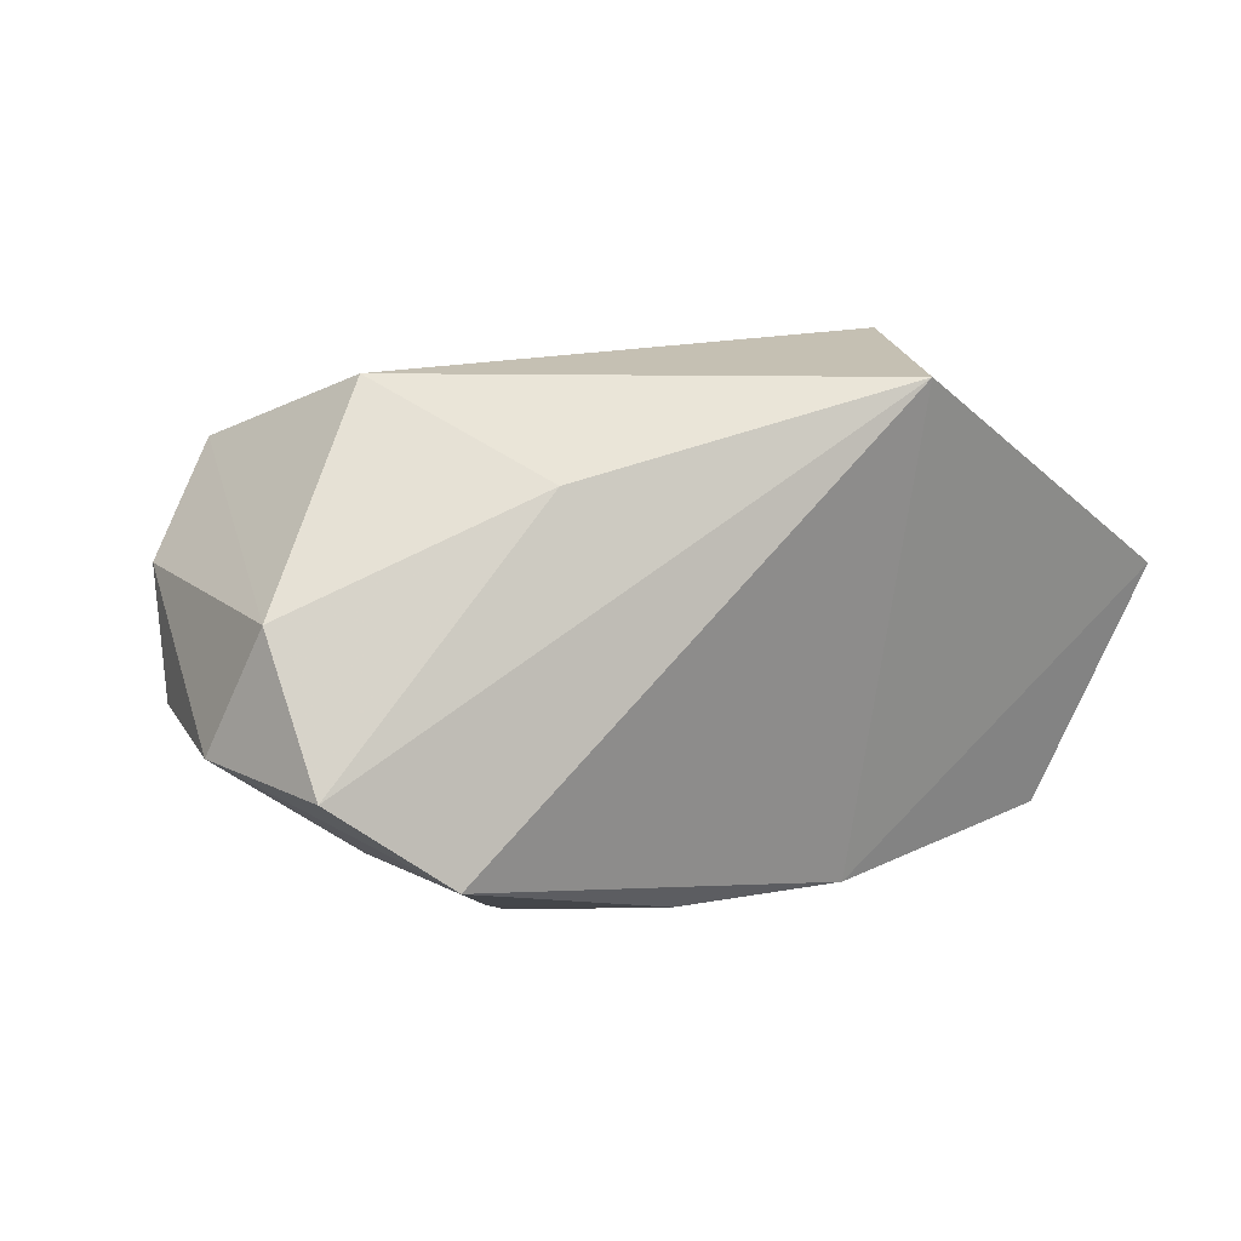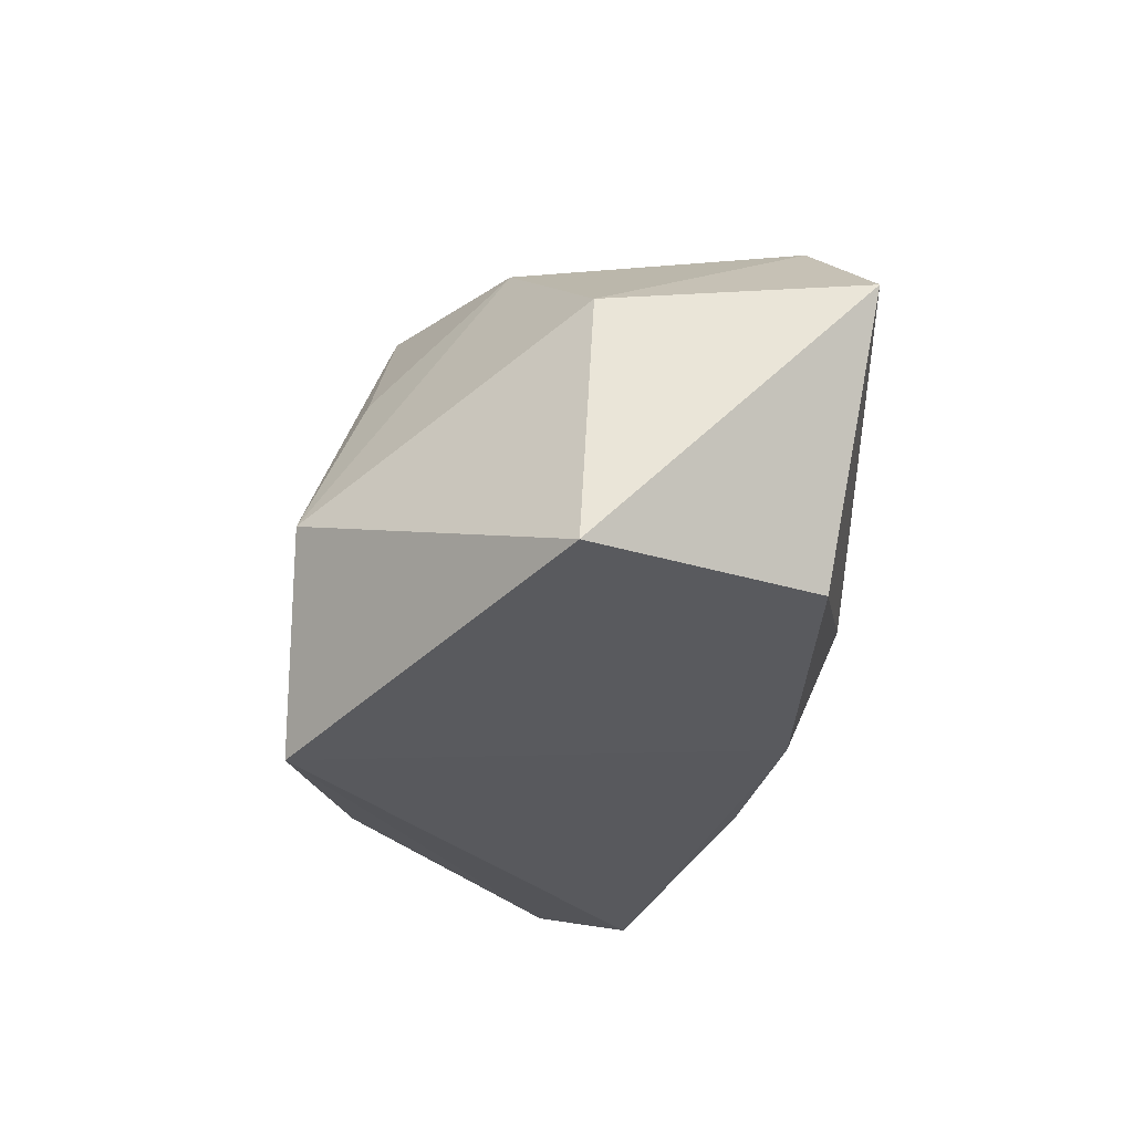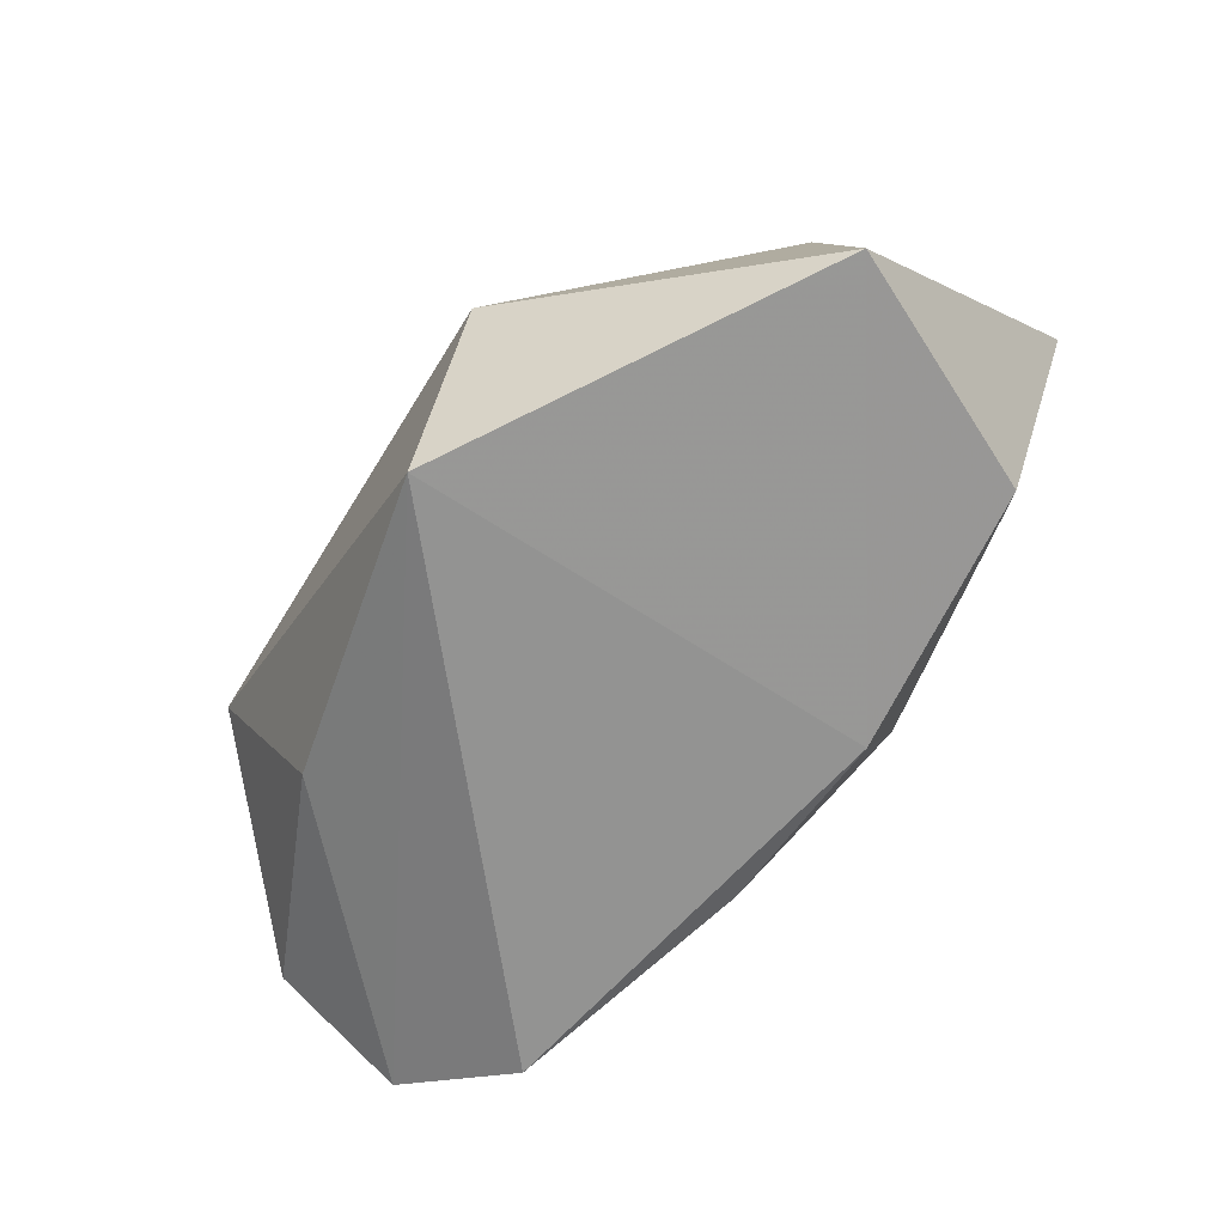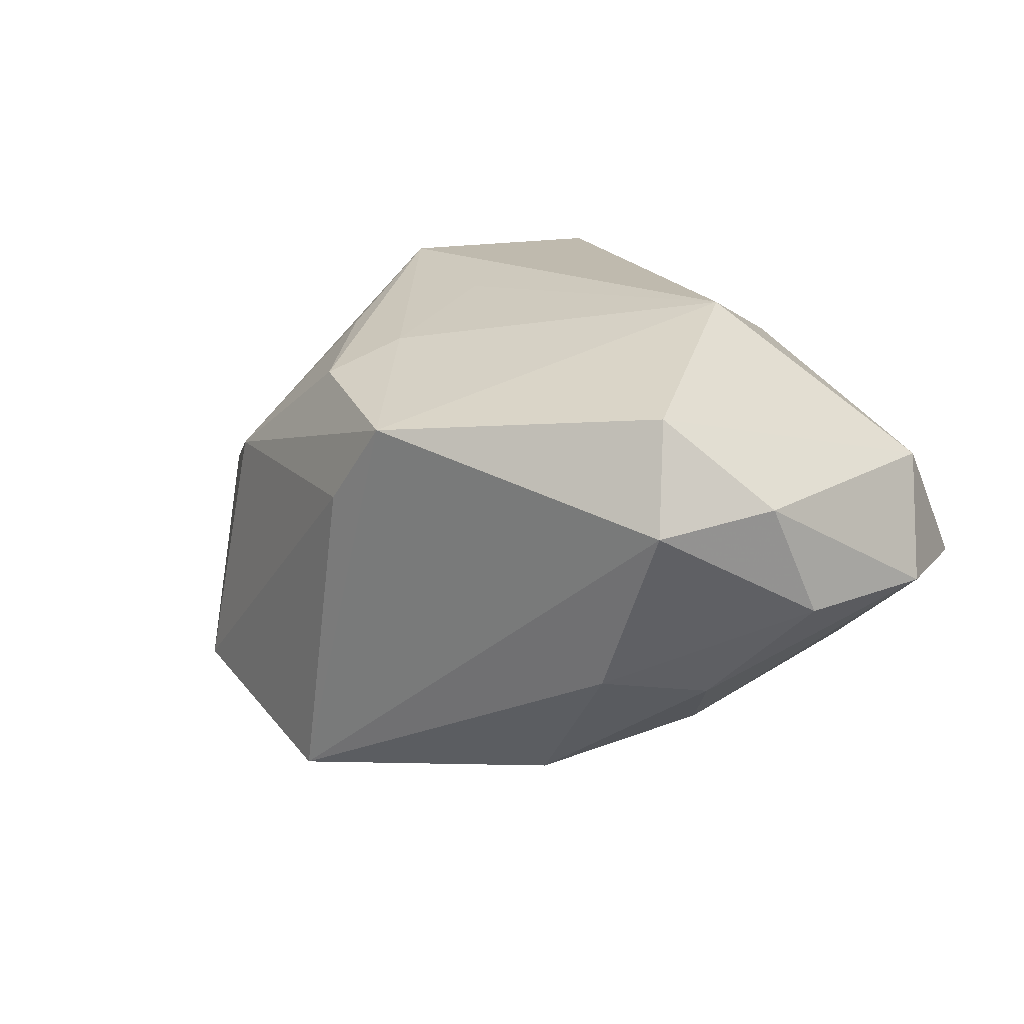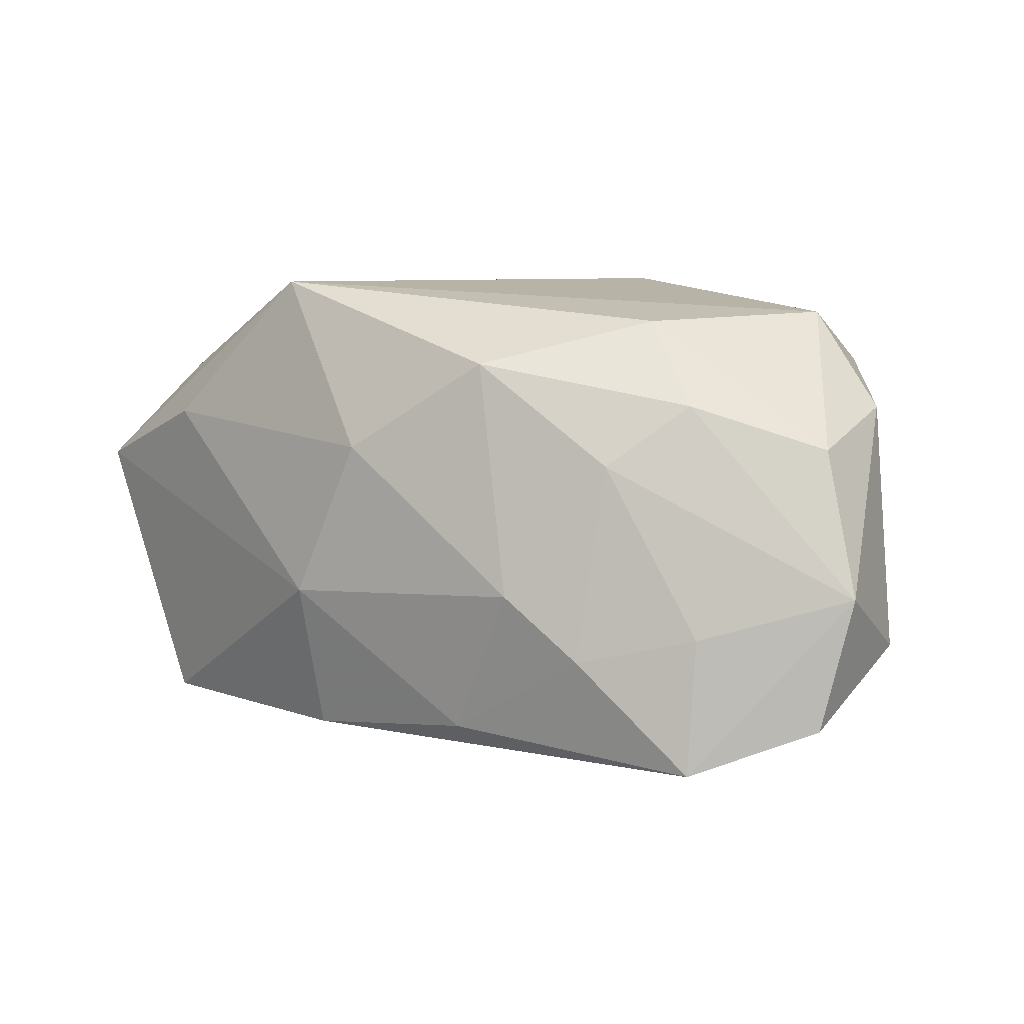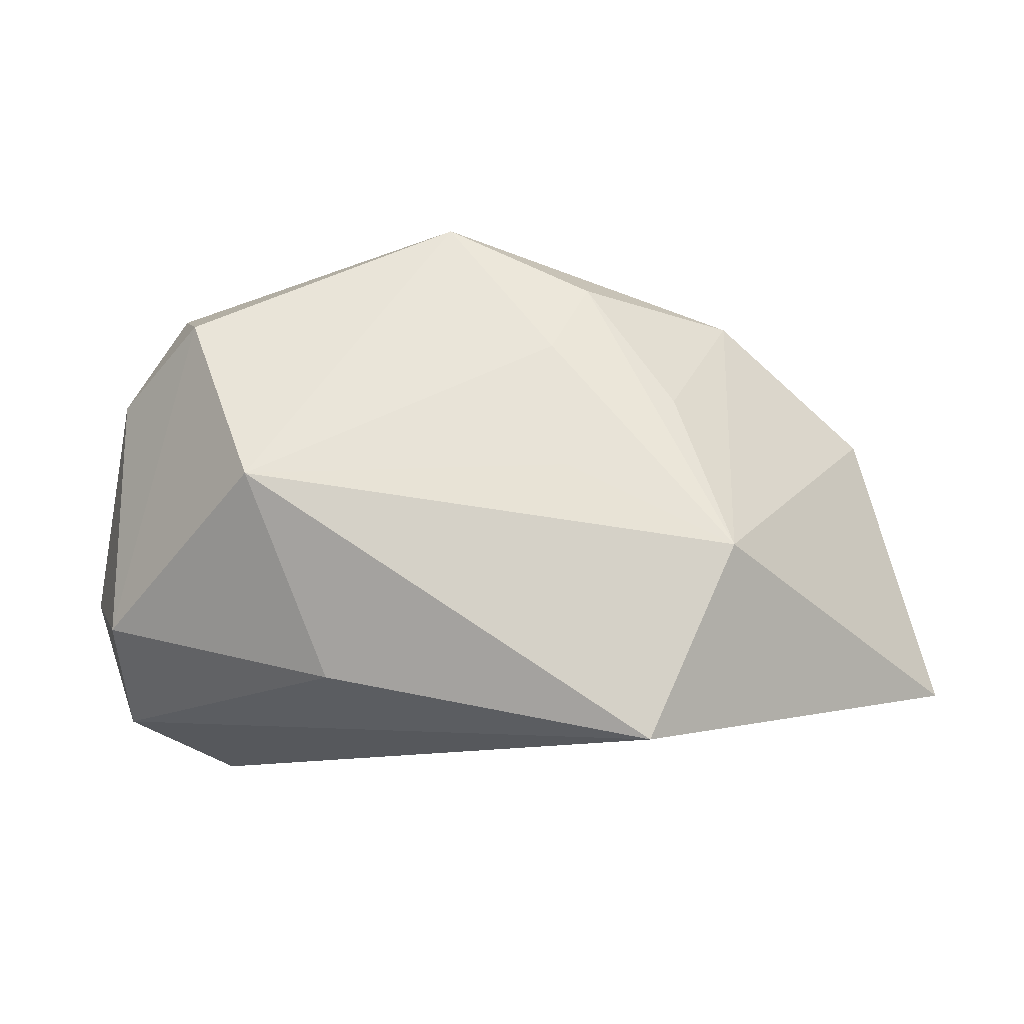
<metadata>
{"format":"obj","ext":"obj","renderer":"f3d","projection":"perspective","resolution":1024,"background":"white","views":[{"elev":18.1,"azim":-31.8,"up":"+Z"},{"elev":-27.0,"azim":84.1,"up":"+Y"},{"elev":-65.1,"azim":59.6,"up":"+Y"},{"elev":15.6,"azim":-138.6,"up":"+Z"},{"elev":-3.6,"azim":-137.3,"up":"+Y"},{"elev":-11.1,"azim":0.1,"up":"+Y"}]}
</metadata>
<code>
v 0.03352 0.008015 0.001186
v 0.00758 0.02295 -0.02236
v -0.01667 -0.01656 0.01778
v 0.03657 0.008799 -0.0207
v 0.01165 -0.02252 0.02343
v -0.03715 -0.01868 -0.001301
v -0.0298 0.009316 -0.009607
v -0.008138 -0.01847 -0.01597
v -0.03824 0.005534 -0.001248
v -0.03695 0.01027 0.008529
v -0.02356 0.0007666 0.02343
v 0.03013 -0.01511 -0.01672
v 0.005298 -0.006131 -0.02313
v 0.007906 -0.01836 -0.01768
v 0.01918 -0.005592 0.02343
v -0.002336 0.006555 -0.02372
v -0.02125 -0.01278 -0.01481
v -0.0144 0.01337 -0.01972
v 0.006839 0.01967 0.01585
v -0.01634 -0.007072 -0.01863
v -0.02442 0.01746 -0.007993
v 0.004678 0.00187 0.02195
v -0.005963 0.02632 0.01344
v -0.02949 0.01611 0.01623
v 0.02214 0.01174 -0.02339
v -0.02463 0.004048 -0.01479
v -0.03173 0.01926 0.006893
v -0.04067 -0.007415 -0.000921
v -0.03008 -0.01087 -0.0093
v -0.03739 -0.01118 0.009554
v 0.0001067 0.02592 0.006225
v 0.003481 0.01366 0.01858
v 0.04027 -0.01664 0.003128
v 0.01453 0.008551 0.01814
v 0.02751 0.01752 -0.01705
v 0.02035 0.01852 0.006757
v -0.02836 -0.02252 -0.008502
f 15 11 5
f 14 5 37
f 23 11 32
f 1 36 15
f 22 11 15
f 15 32 22
f 22 32 11
f 19 36 23
f 23 32 19
f 19 32 15
f 16 20 18
f 18 20 26
f 29 37 28
f 28 26 29
f 33 5 14
f 15 5 33
f 33 1 15
f 4 1 33
f 13 20 16
f 14 37 8
f 8 13 14
f 20 13 8
f 28 37 6
f 6 30 28
f 6 37 5
f 15 36 34
f 34 19 15
f 36 19 34
f 2 18 21
f 16 18 2
f 7 26 28
f 28 9 7
f 7 18 26
f 21 18 7
f 7 9 21
f 28 30 10
f 10 9 28
f 12 33 14
f 4 33 12
f 14 13 12
f 12 13 4
f 17 8 37
f 20 8 17
f 37 29 17
f 26 20 17
f 17 29 26
f 3 6 5
f 30 6 3
f 3 5 11
f 11 30 3
f 16 2 25
f 25 2 4
f 25 13 16
f 4 13 25
f 23 36 31
f 31 2 23
f 24 11 23
f 24 30 11
f 24 10 30
f 35 31 36
f 2 31 35
f 4 2 35
f 35 1 4
f 36 1 35
f 27 24 23
f 23 2 27
f 27 2 21
f 10 24 27
f 21 9 27
f 9 10 27

</code>
